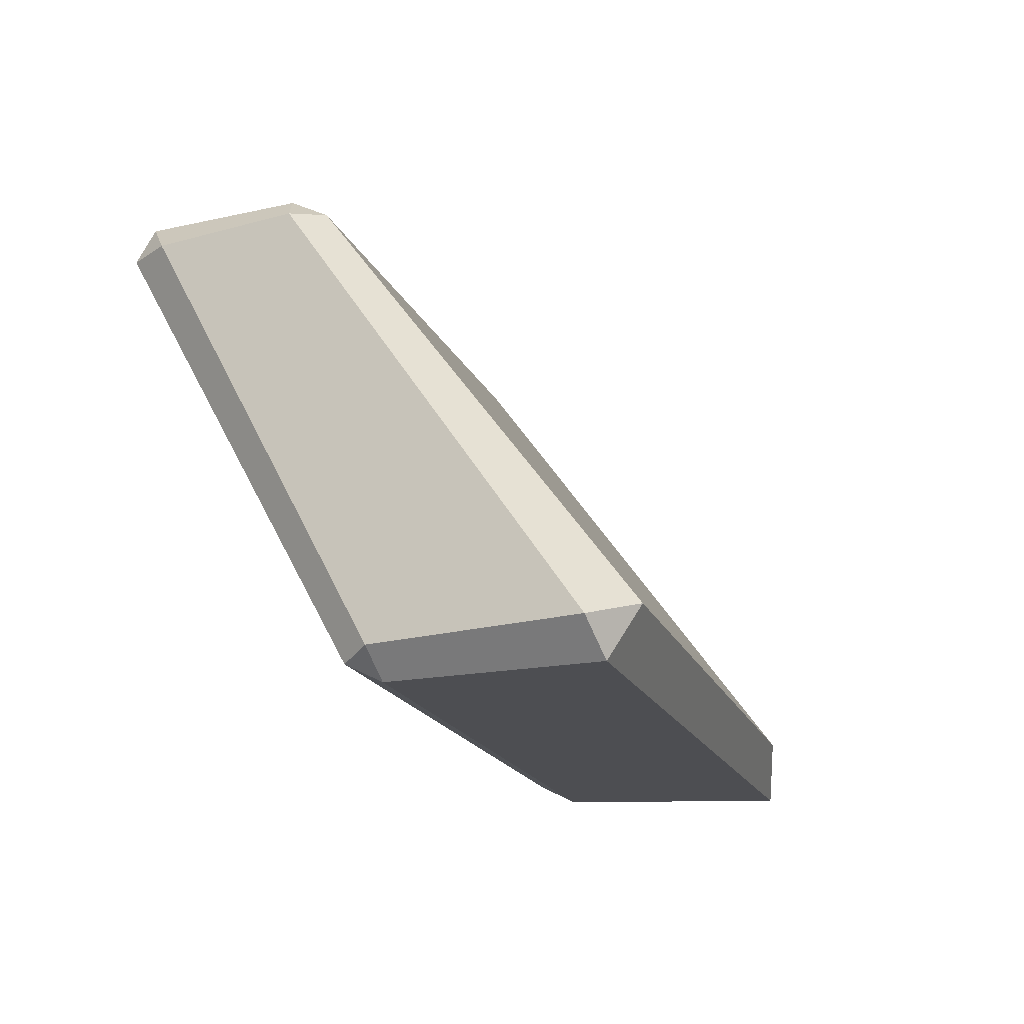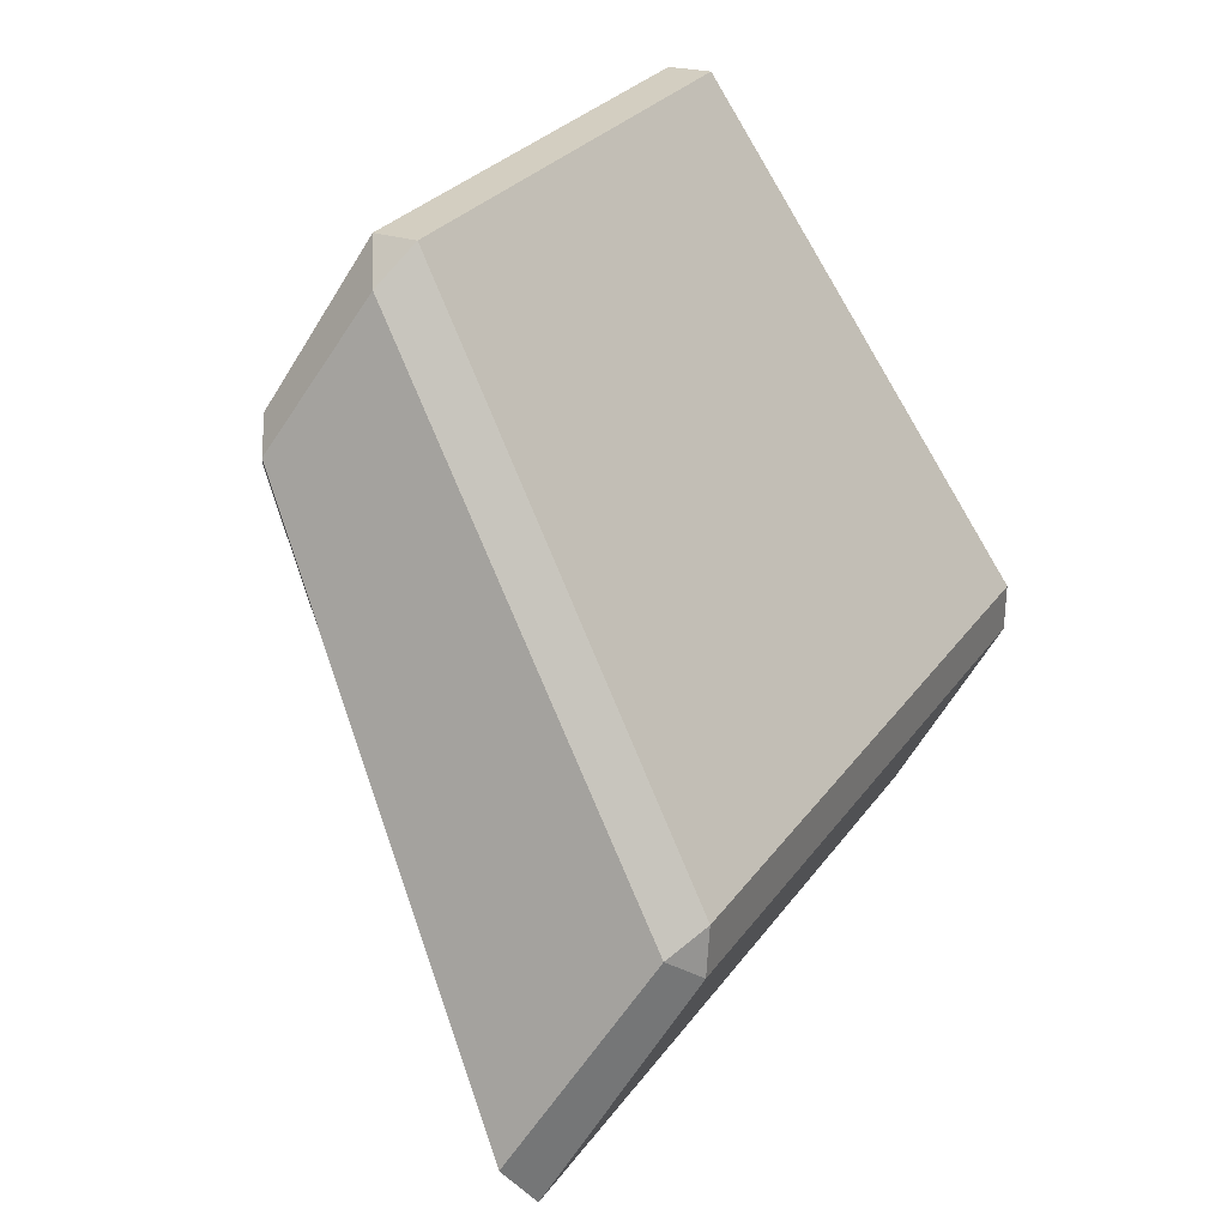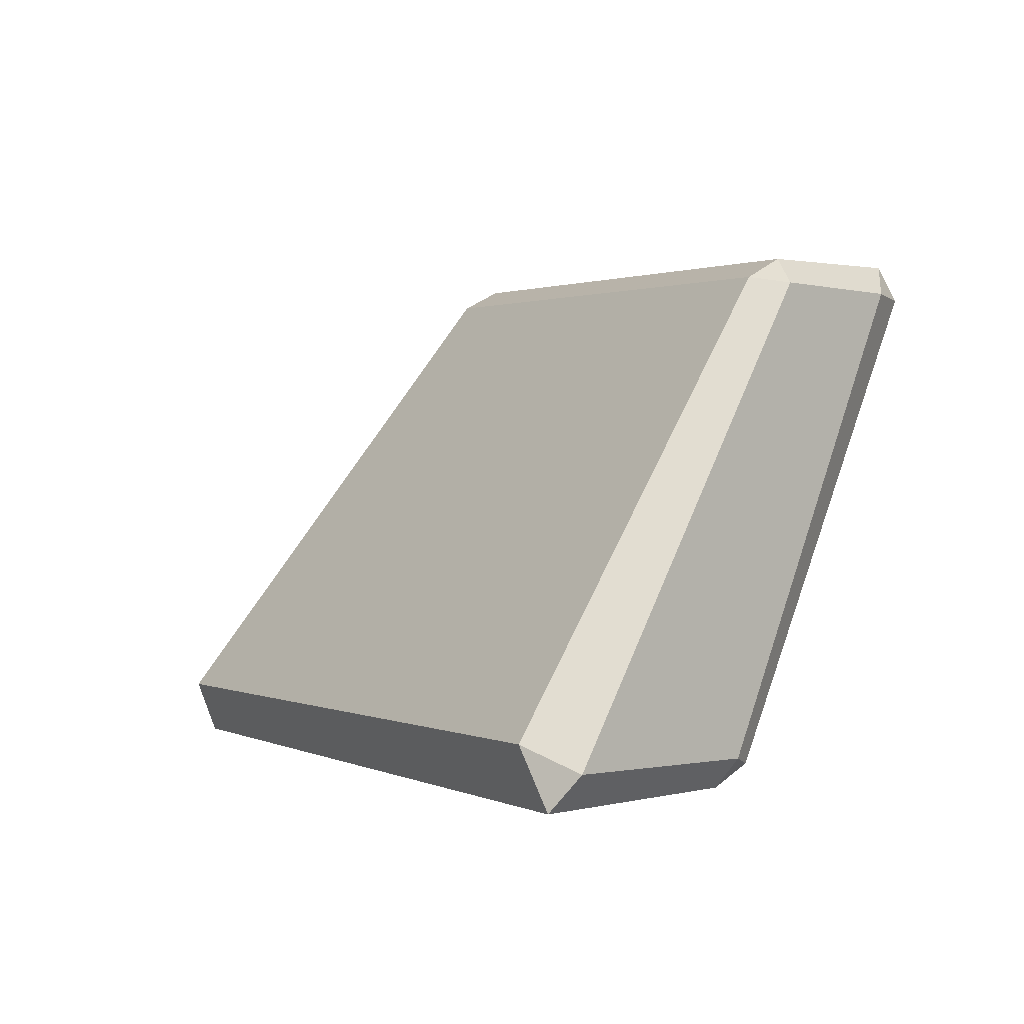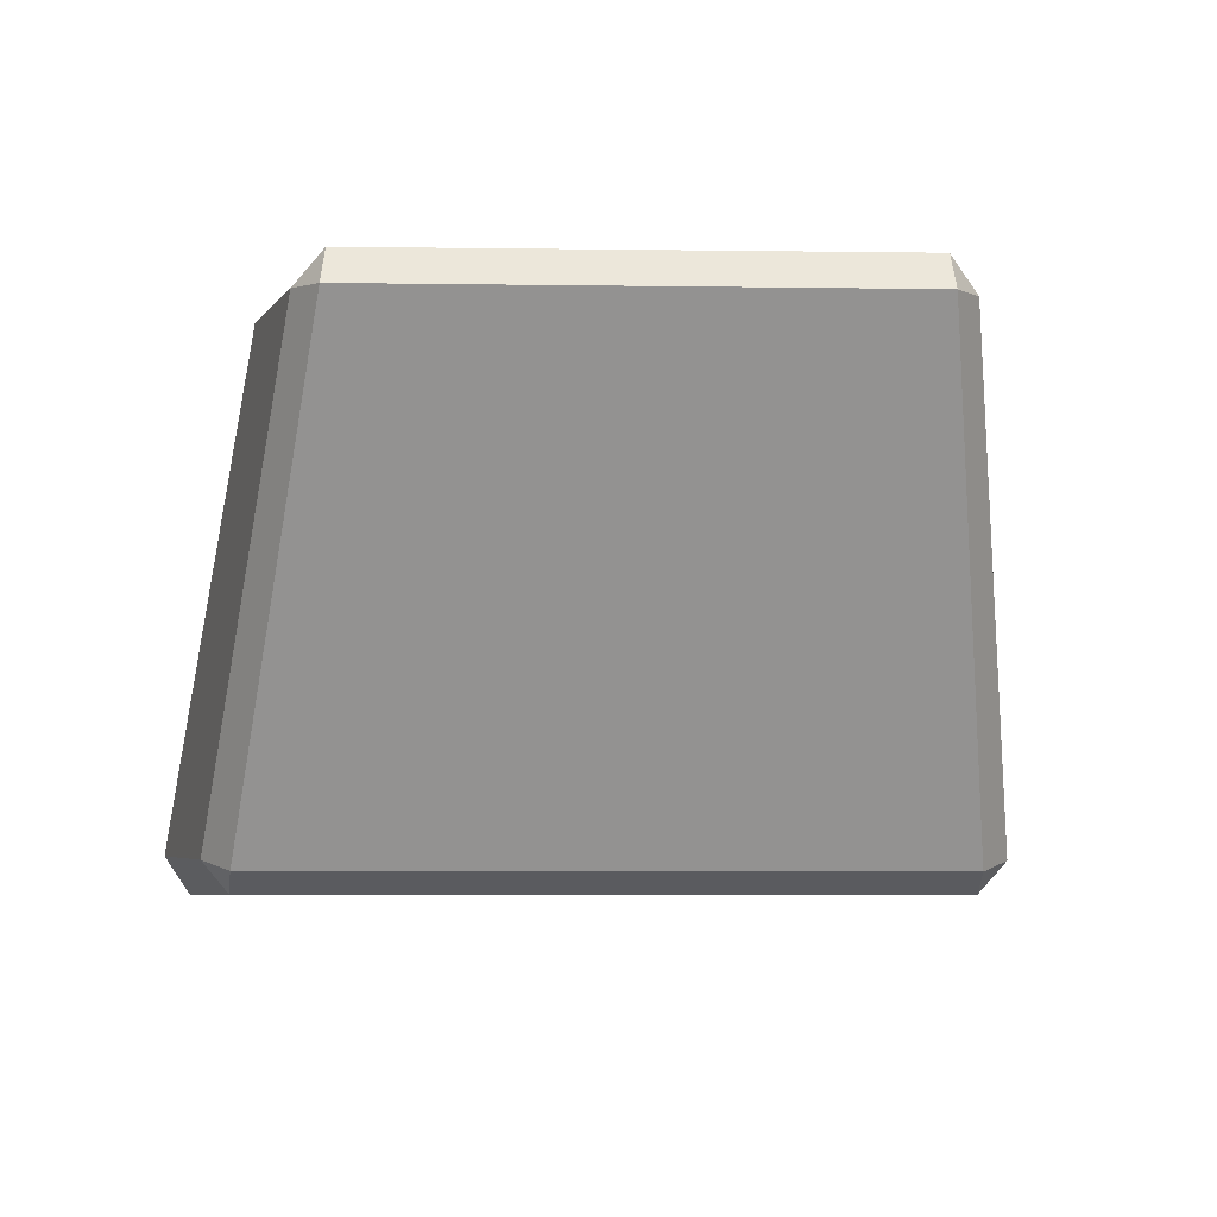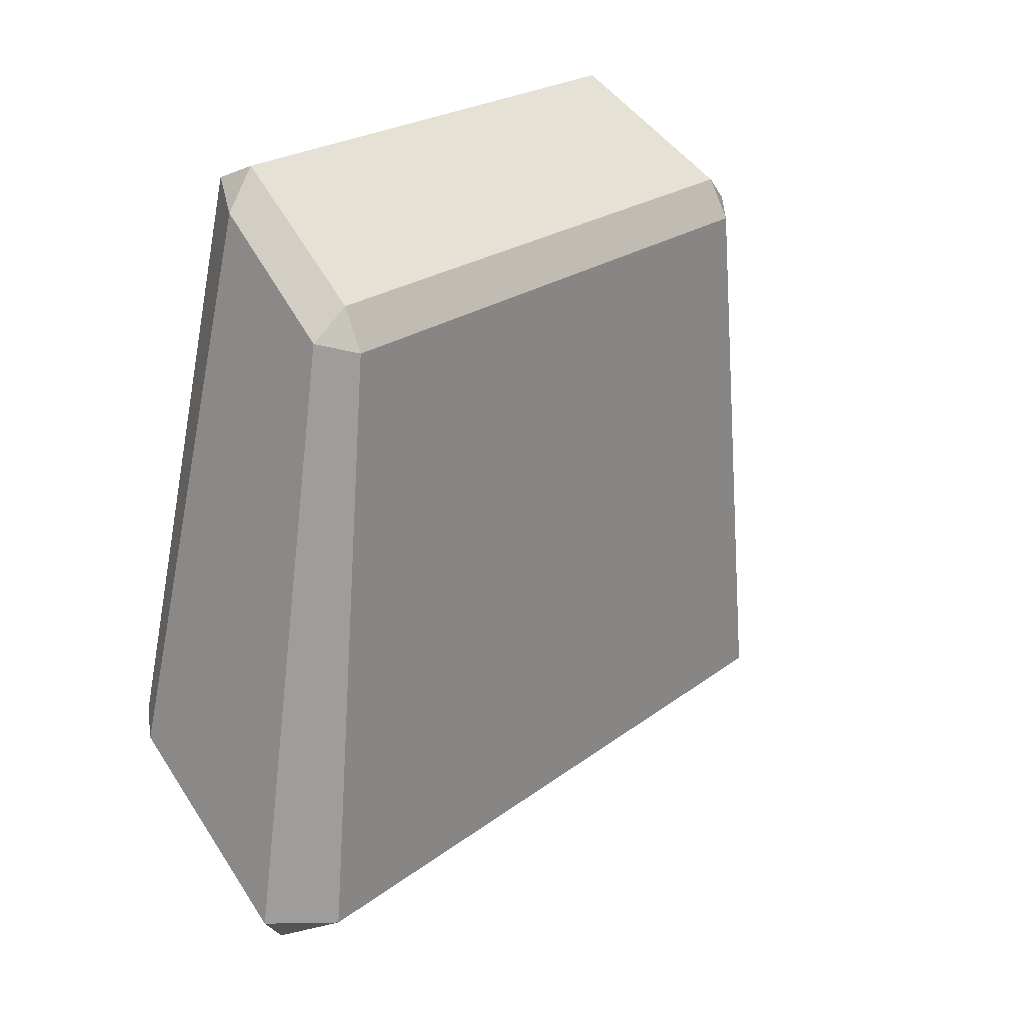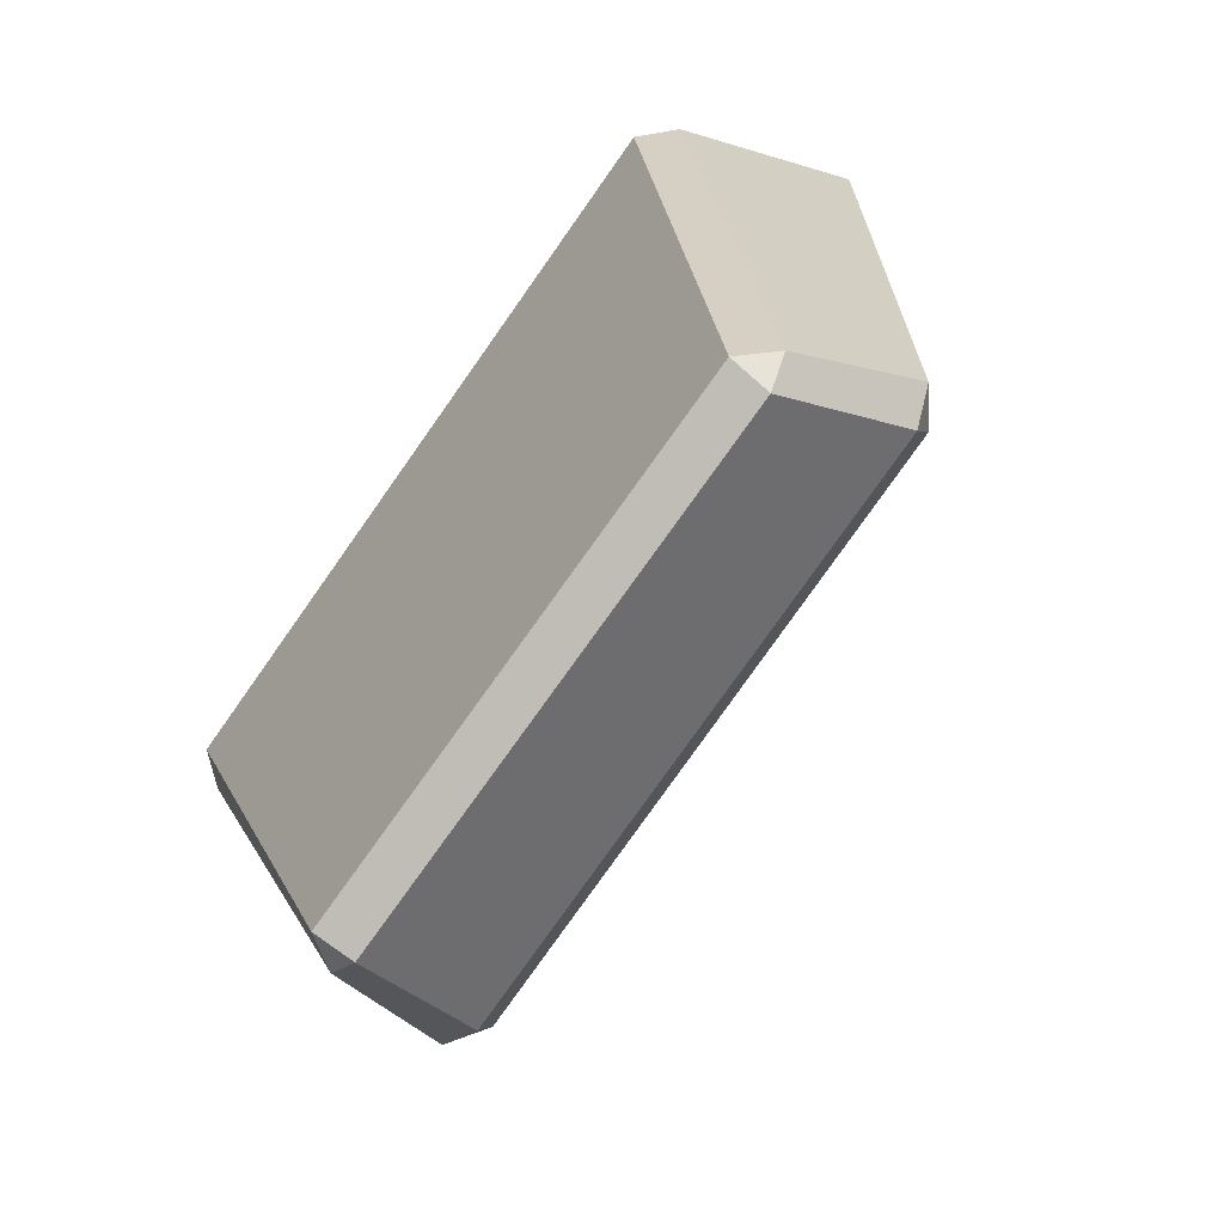
<metadata>
{"format":"obj","ext":"obj","renderer":"f3d","projection":"perspective","resolution":1024,"background":"white","views":[{"elev":-17.1,"azim":152.1,"up":"+Y"},{"elev":77.2,"azim":-51.7,"up":"+Z"},{"elev":1.4,"azim":-75.8,"up":"+Y"},{"elev":-6.0,"azim":42.2,"up":"+Y"},{"elev":-42.4,"azim":151.6,"up":"+Z"},{"elev":38.9,"azim":145.2,"up":"+Z"}]}
</metadata>
<code>
g IceBrick8
v -0.09501 0.2612 0.3025
v -0.1263 0.2348 0.3193
v -0.1246 0.2412 0.2775
v -0.4238 -0.2244 0.1721
v -0.4233 -0.2612 0.1405
v -0.4081 -0.2009 0.1096
v 0.3236 0.2338 -0.1295
v 0.3075 0.2612 -0.09897
v 0.2816 0.2414 -0.1279
v 0.1114 -0.2612 -0.3909
v 0.1438 -0.225 -0.4082
v 0.07685 -0.2053 -0.3975
v 0.4126 0.2299 -0.0007693
v 0.4238 0.2265 0.04628
v 0.4083 0.2612 0.03451
v 0.05725 0.2269 0.4082
v 0.009854 0.2313 0.3976
v 0.04556 0.2612 0.3915
v 0.2784 -0.241 -0.191
v 0.2763 -0.2309 -0.2323
v 0.2519 -0.2612 -0.2199
v -0.2327 -0.2306 0.2838
v -0.1905 -0.2407 0.2849
v -0.2209 -0.2612 0.2601
v -0.09501 0.2612 0.3025
v 0.04556 0.2612 0.3915
v 0.009854 0.2313 0.3976
v -0.1263 0.2348 0.3193
v -0.1246 0.2412 0.2775
v 0.2816 0.2414 -0.1279
v 0.3075 0.2612 -0.09897
v -0.09501 0.2612 0.3025
v -0.1263 0.2348 0.3193
v -0.4238 -0.2244 0.1721
v -0.4081 -0.2009 0.1096
v -0.1246 0.2412 0.2775
v -0.4238 -0.2244 0.1721
v -0.2327 -0.2306 0.2838
v -0.2209 -0.2612 0.2601
v -0.4233 -0.2612 0.1405
v -0.4233 -0.2612 0.1405
v 0.1114 -0.2612 -0.3909
v 0.07685 -0.2053 -0.3975
v -0.4081 -0.2009 0.1096
v 0.3236 0.2338 -0.1295
v 0.4126 0.2299 -0.0007693
v 0.4083 0.2612 0.03451
v 0.3075 0.2612 -0.09897
v 0.2816 0.2414 -0.1279
v 0.07685 -0.2053 -0.3975
v 0.1438 -0.225 -0.4082
v 0.3236 0.2338 -0.1295
v 0.1114 -0.2612 -0.3909
v 0.2519 -0.2612 -0.2199
v 0.2763 -0.2309 -0.2323
v 0.1438 -0.225 -0.4082
v 0.4126 0.2299 -0.0007693
v 0.2763 -0.2309 -0.2323
v 0.2784 -0.241 -0.191
v 0.4238 0.2265 0.04628
v 0.4238 0.2265 0.04628
v 0.05725 0.2269 0.4082
v 0.04556 0.2612 0.3915
v 0.4083 0.2612 0.03451
v 0.05725 0.2269 0.4082
v -0.1905 -0.2407 0.2849
v -0.2327 -0.2306 0.2838
v 0.009854 0.2313 0.3976
v 0.2519 -0.2612 -0.2199
v -0.2209 -0.2612 0.2601
v -0.1905 -0.2407 0.2849
v 0.2784 -0.241 -0.191
v 0.07685 -0.2053 -0.3975
v 0.2816 0.2414 -0.1279
v -0.1246 0.2412 0.2775
v -0.4081 -0.2009 0.1096
v 0.3075 0.2612 -0.09897
v 0.4083 0.2612 0.03451
v 0.04556 0.2612 0.3915
v -0.09501 0.2612 0.3025
v -0.4233 -0.2612 0.1405
v -0.2209 -0.2612 0.2601
v 0.2519 -0.2612 -0.2199
v 0.1114 -0.2612 -0.3909
v 0.4238 0.2265 0.04628
v 0.2784 -0.241 -0.191
v -0.1905 -0.2407 0.2849
v 0.05725 0.2269 0.4082
v 0.1438 -0.225 -0.4082
v 0.2763 -0.2309 -0.2323
v 0.4126 0.2299 -0.0007693
v 0.3236 0.2338 -0.1295
v -0.1263 0.2348 0.3193
v 0.009854 0.2313 0.3976
v -0.2327 -0.2306 0.2838
v -0.4238 -0.2244 0.1721
g IceBrick8_0
f 3 2 1
f 6 5 4
f 9 8 7
f 12 11 10
f 15 14 13
f 18 17 16
f 21 20 19
f 24 23 22
f 27 26 25
f 28 27 25
f 31 30 29
f 32 31 29
f 35 34 33
f 36 35 33
f 39 38 37
f 40 39 37
f 43 42 41
f 44 43 41
f 47 46 45
f 48 47 45
f 51 50 49
f 52 51 49
f 55 54 53
f 56 55 53
f 59 58 57
f 60 59 57
f 63 62 61
f 64 63 61
f 67 66 65
f 68 67 65
f 71 70 69
f 72 71 69
f 75 74 73
f 76 75 73
f 79 78 77
f 80 79 77
f 83 82 81
f 84 83 81
f 87 86 85
f 88 87 85
f 91 90 89
f 92 91 89
f 95 94 93
f 96 95 93

</code>
